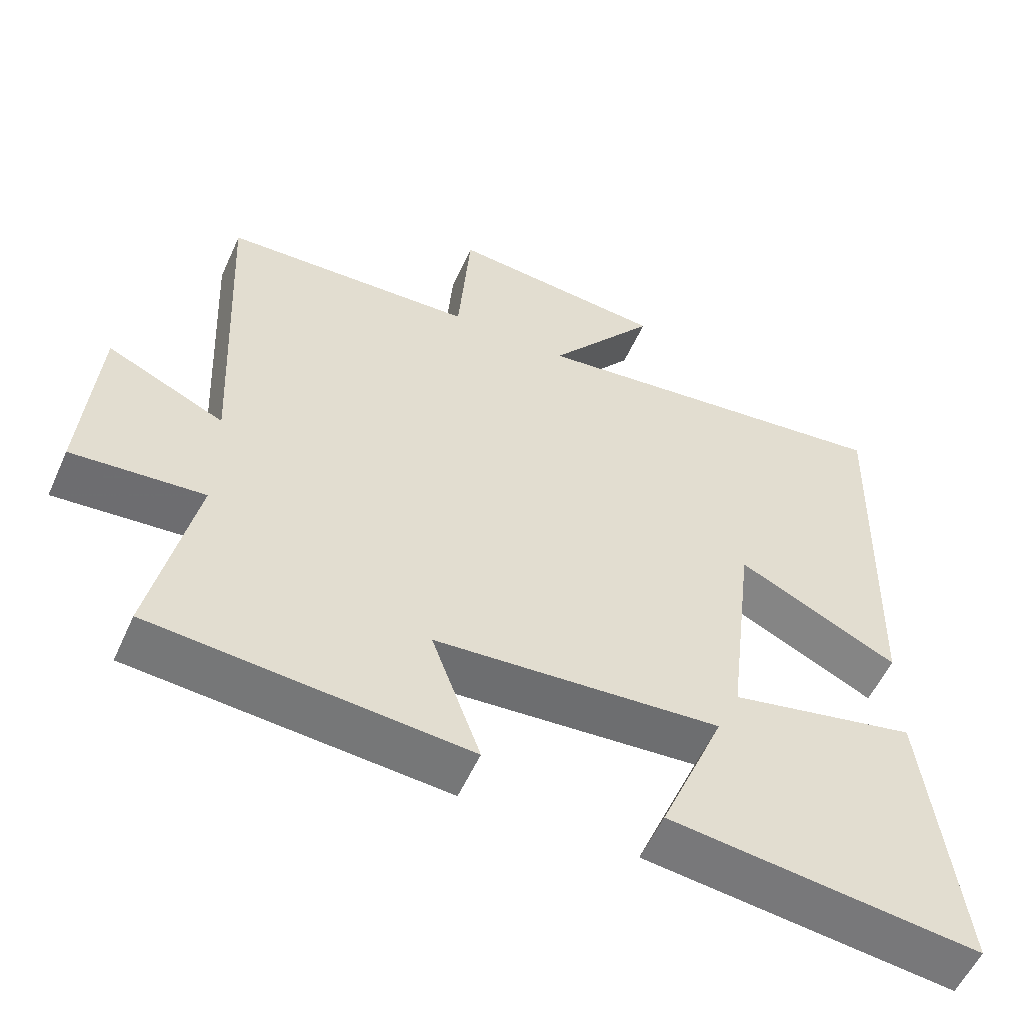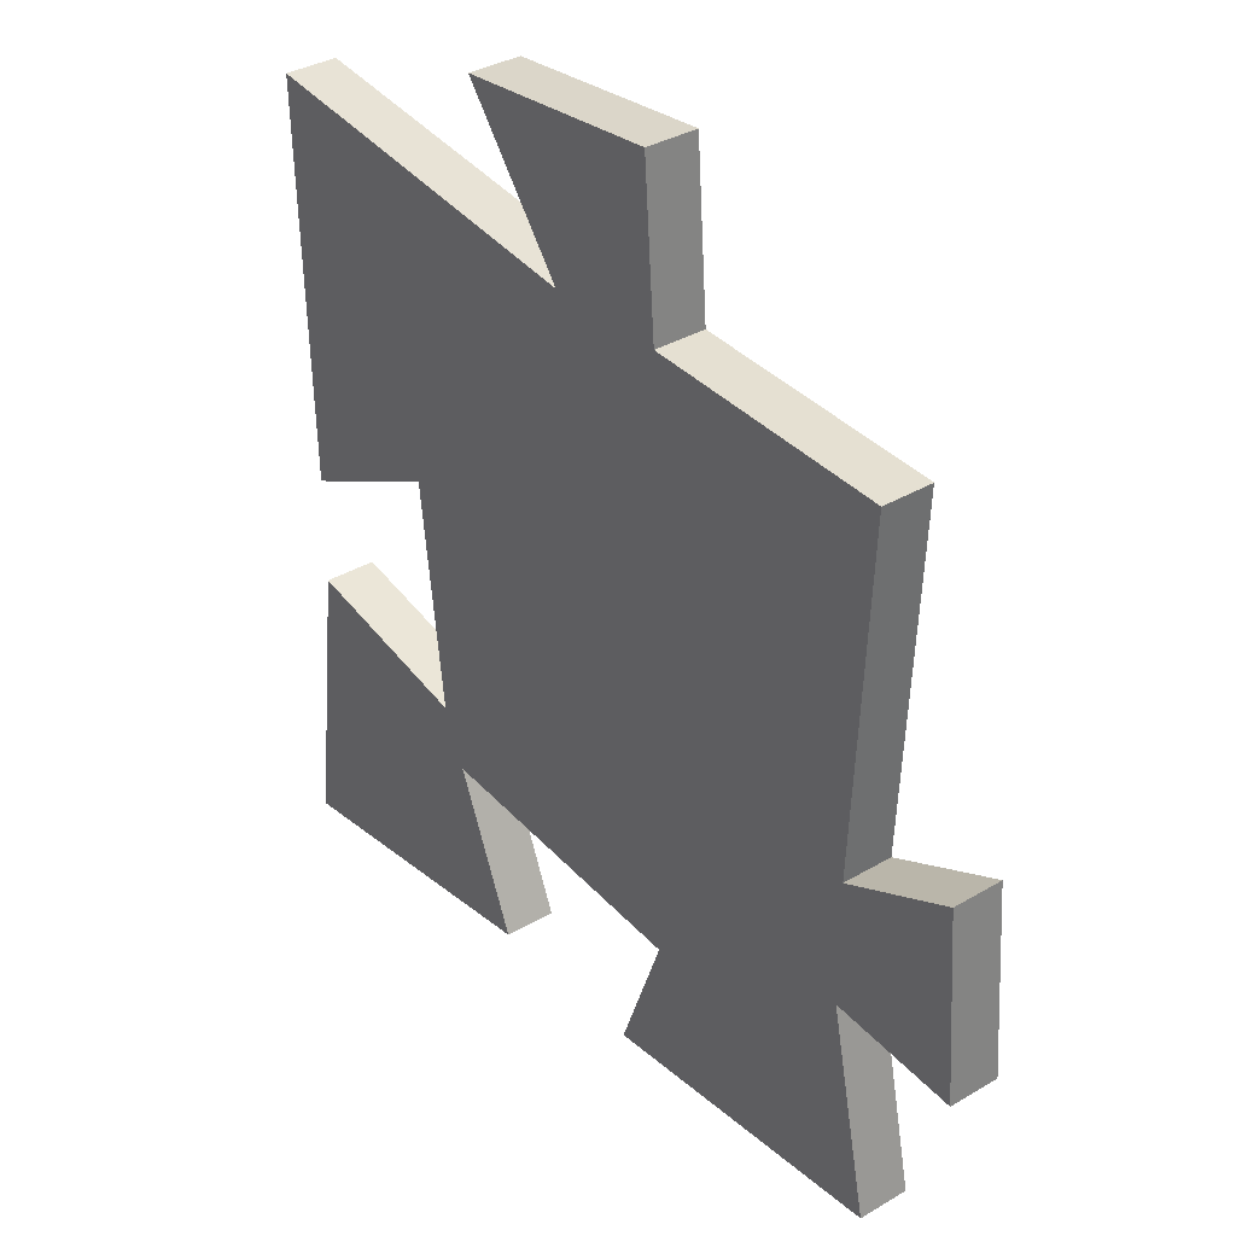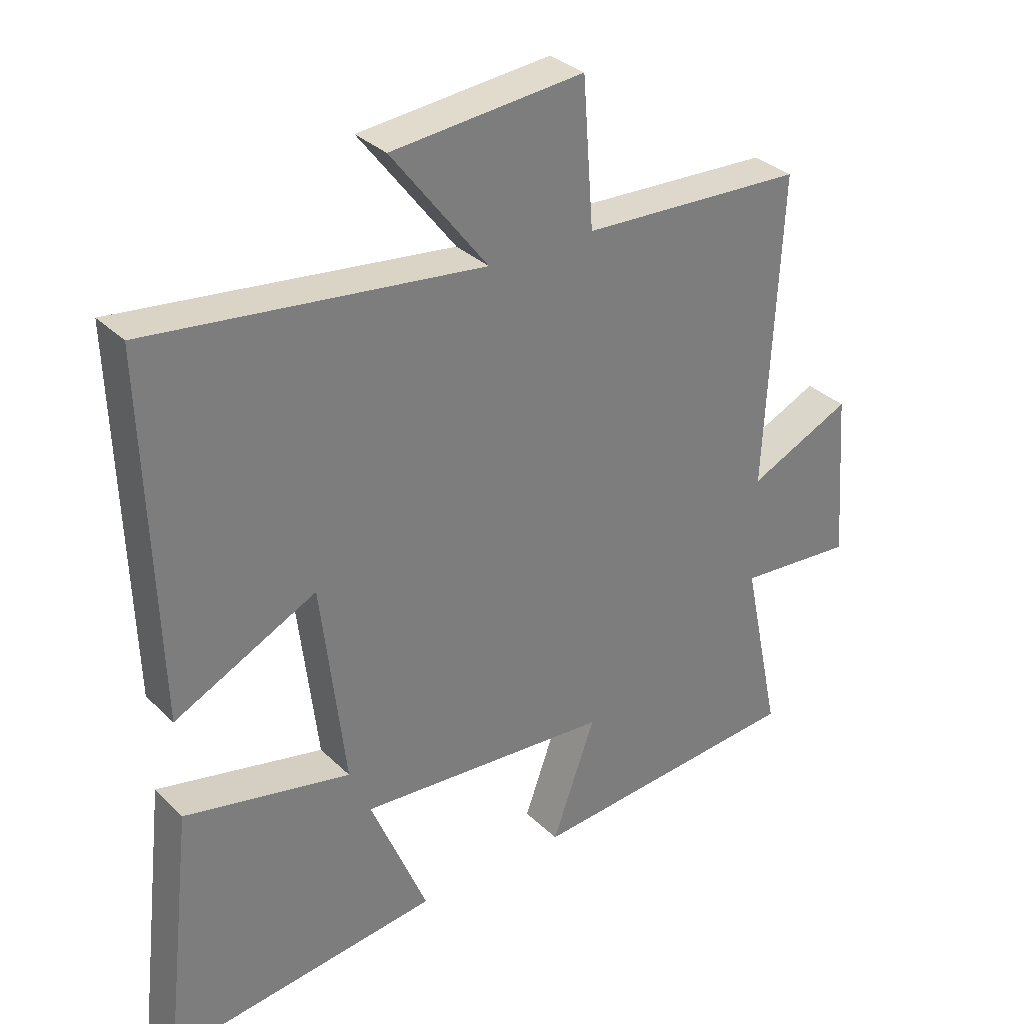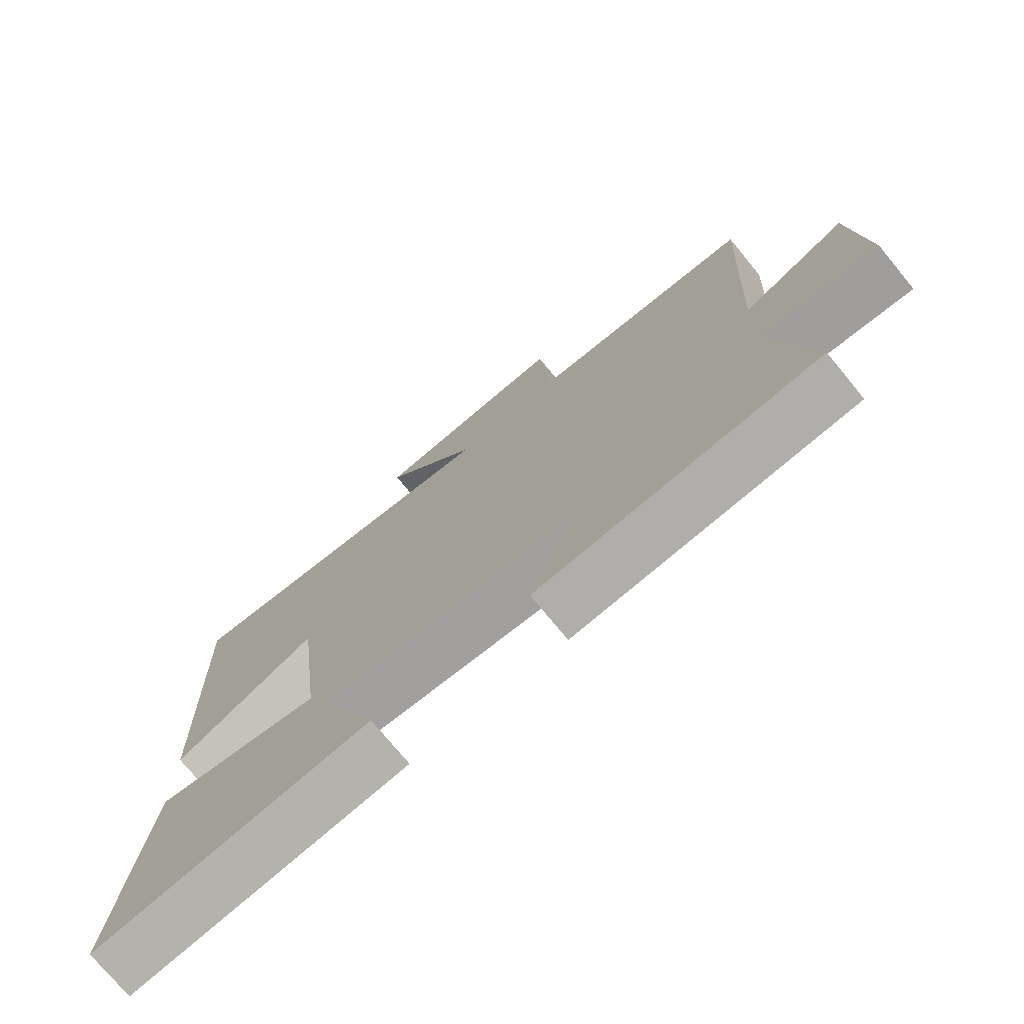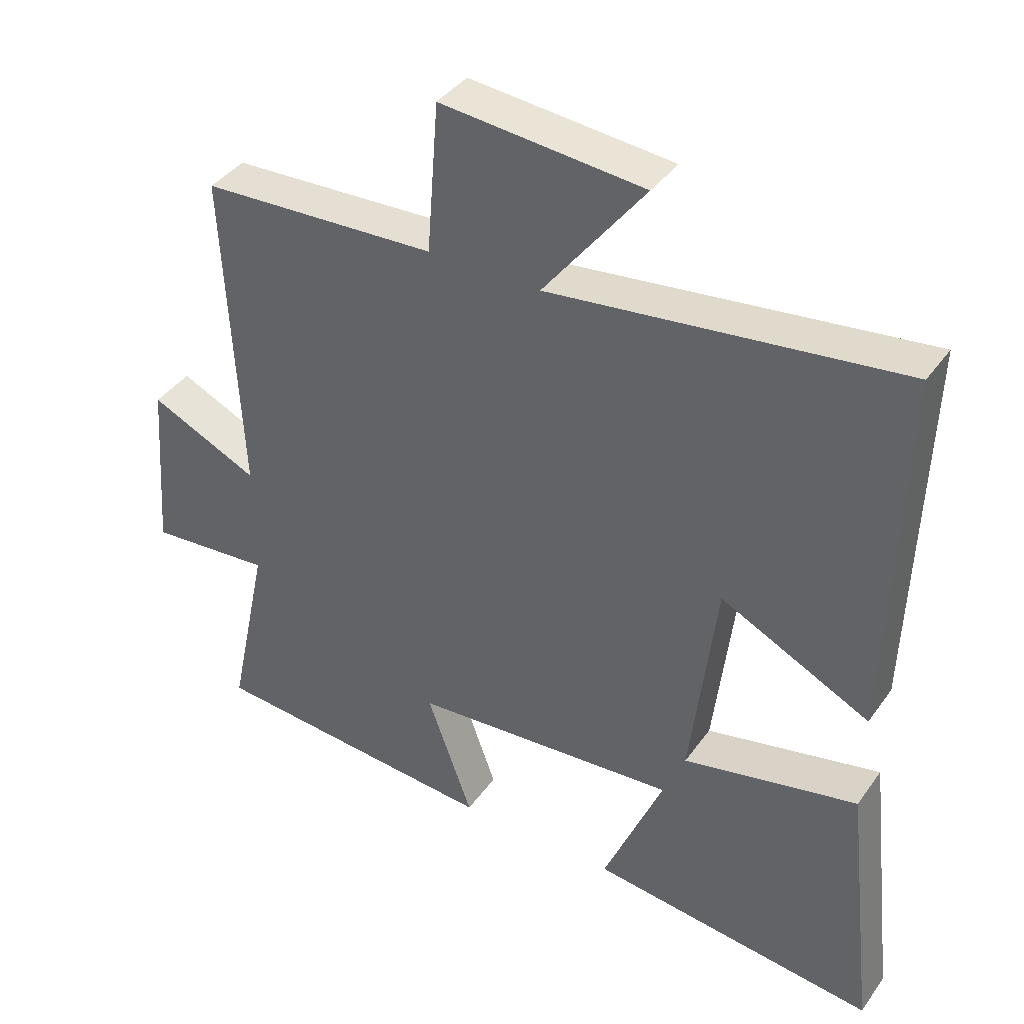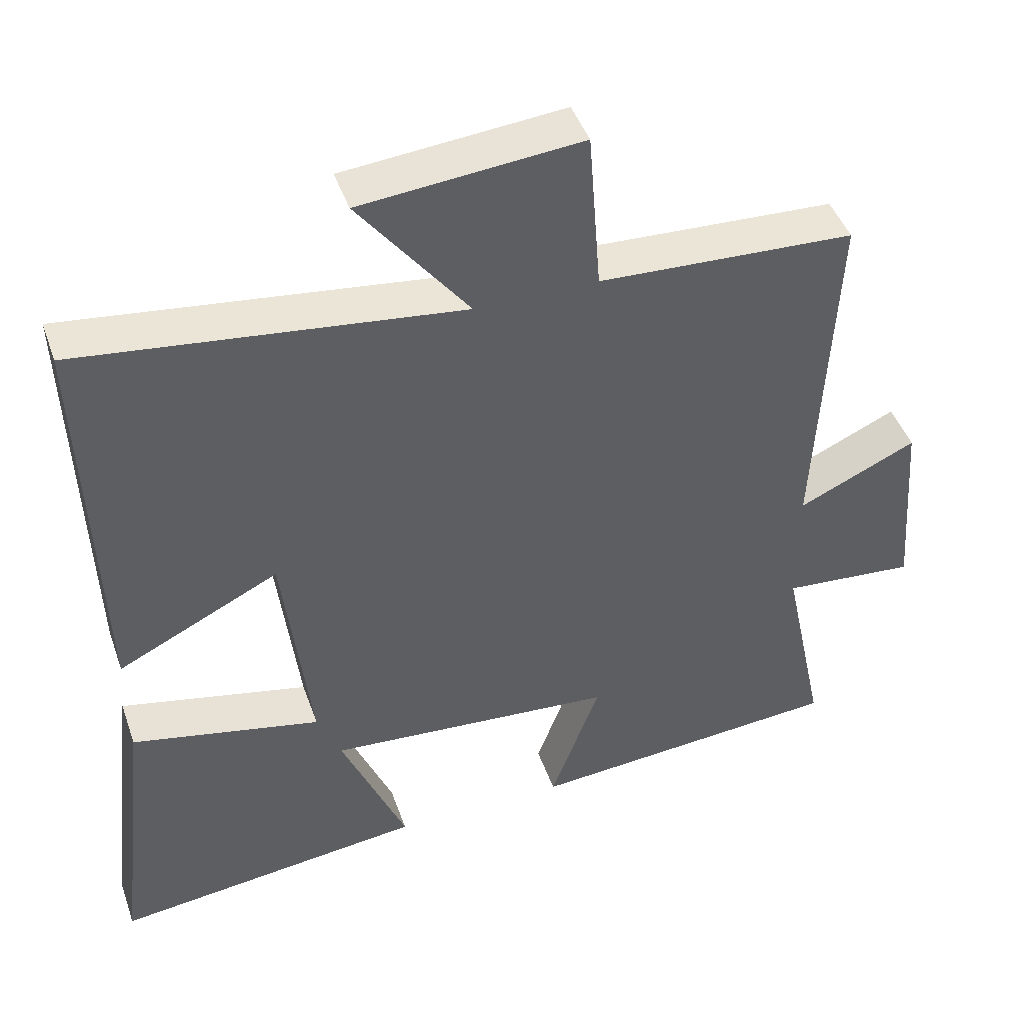
<metadata>
{"format":"obj","ext":"obj","renderer":"f3d","projection":"perspective","resolution":1024,"background":"white","views":[{"elev":-55.7,"azim":-24.0,"up":"+Z"},{"elev":35.0,"azim":-128.3,"up":"+Z"},{"elev":32.4,"azim":142.9,"up":"+Z"},{"elev":-74.6,"azim":-140.5,"up":"+Z"},{"elev":39.4,"azim":31.8,"up":"+Z"},{"elev":45.0,"azim":161.2,"up":"+Z"}]}
</metadata>
<code>
v -0.524 0.07 0.484
v -0.173 0.07 0.5
v -0.156 0.07 0.725
v 0.146 0.07 0.697
v -0.005 0.07 0.5
v 0.517 0.07 0.563
v 0.5 0.07 0.004
v 0.277 0.07 0.114
v 0.239 0.07 -0.206
v 0.5 0.07 -0.15
v 0.546 0.07 -0.551
v 0.116 0.07 -0.5
v 0.206 0.07 -0.283
v -0.192 0.07 -0.313
v -0.124 0.07 -0.5
v -0.56 0.07 -0.465
v -0.5 0.07 -0.18
v -0.683 0.07 -0.195
v -0.663 0.07 0.069
v -0.5 0.07 -0.006
v -0.524 0 0.484
v -0.173 0 0.5
v -0.156 0 0.725
v 0.146 0 0.697
v -0.005 0 0.5
v 0.517 0 0.563
v 0.5 0 0.004
v 0.277 0 0.114
v 0.239 0 -0.206
v 0.5 0 -0.15
v 0.546 0 -0.551
v 0.116 0 -0.5
v 0.206 0 -0.283
v -0.192 0 -0.313
v -0.124 0 -0.5
v -0.56 0 -0.465
v -0.5 0 -0.18
v -0.683 0 -0.195
v -0.663 0 0.069
v -0.5 0 -0.006
f 17 18 19 20
f 14 15 16 17
f 13 14 17 20
f 10 11 12 13
f 9 10 13
f 8 9 13 20
f 5 6 7 8
f 5 8 20 1
f 2 3 4 5
f 1 2 5
f 40 39 38 37
f 37 36 35 34
f 40 37 34 33
f 33 32 31 30
f 33 30 29
f 40 33 29 28
f 28 27 26 25
f 21 40 28 25
f 25 24 23 22
f 25 22 21
f 1 21 22 2
f 2 22 23 3
f 3 23 24 4
f 4 24 25 5
f 5 25 26 6
f 6 26 27 7
f 7 27 28 8
f 8 28 29 9
f 9 29 30 10
f 10 30 31 11
f 11 31 32 12
f 12 32 33 13
f 13 33 34 14
f 14 34 35 15
f 15 35 36 16
f 16 36 37 17
f 17 37 38 18
f 18 38 39 19
f 19 39 40 20
f 20 40 21 1

</code>
